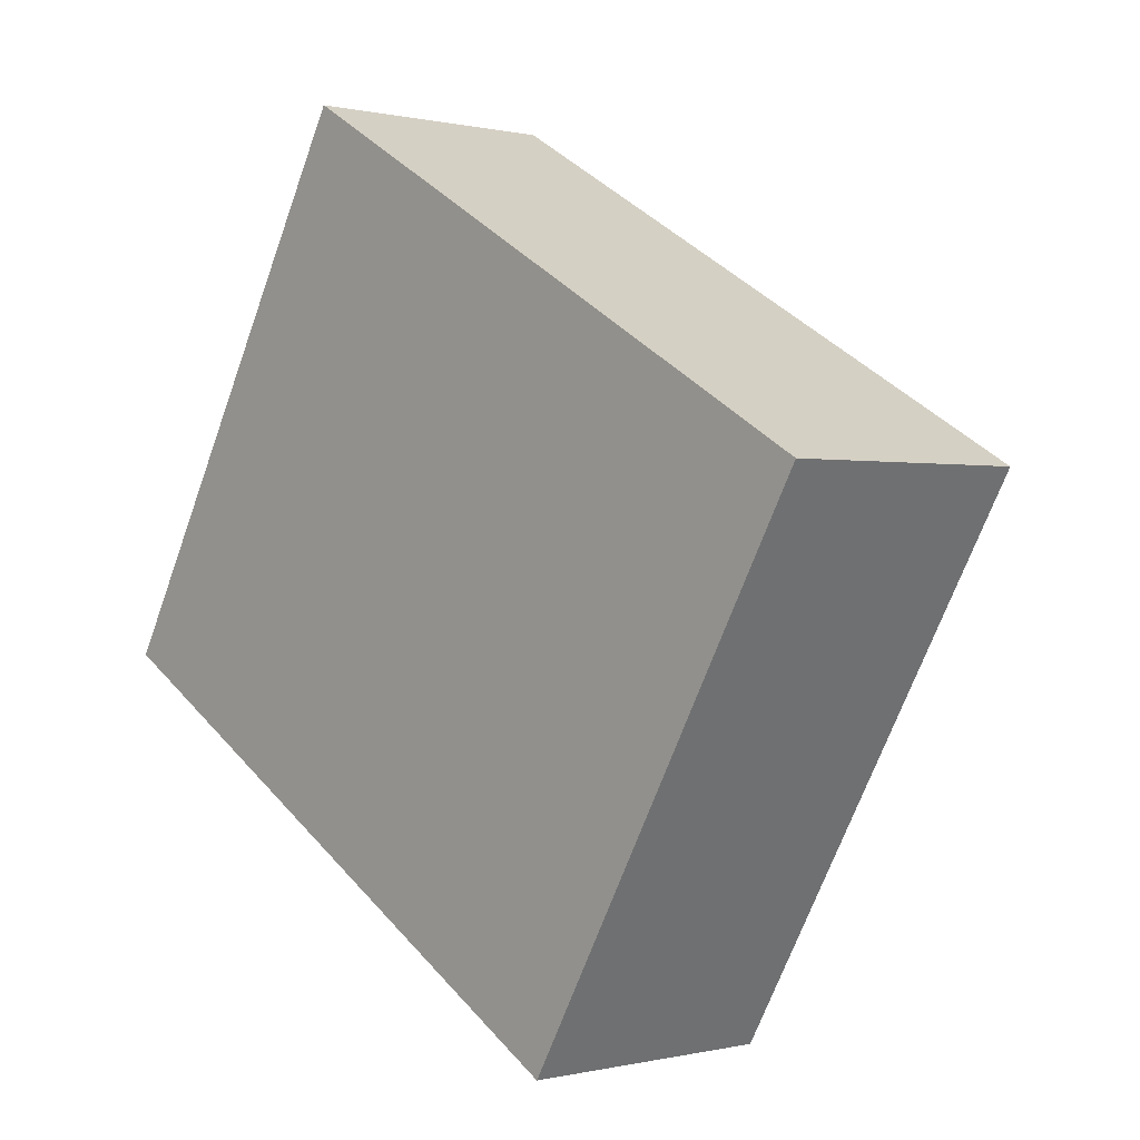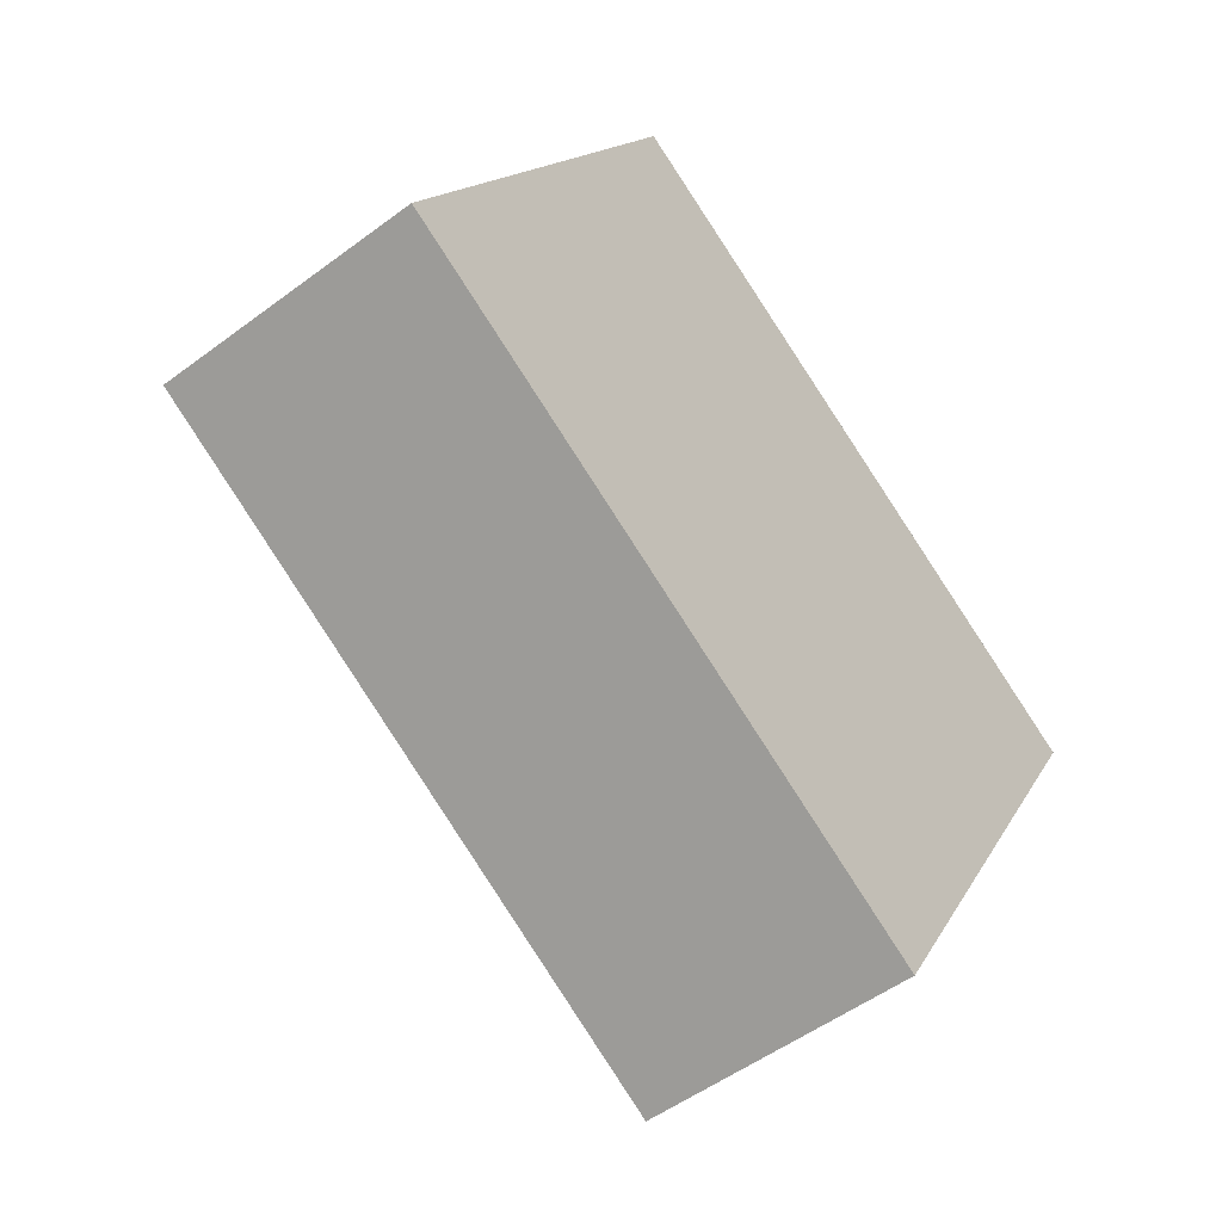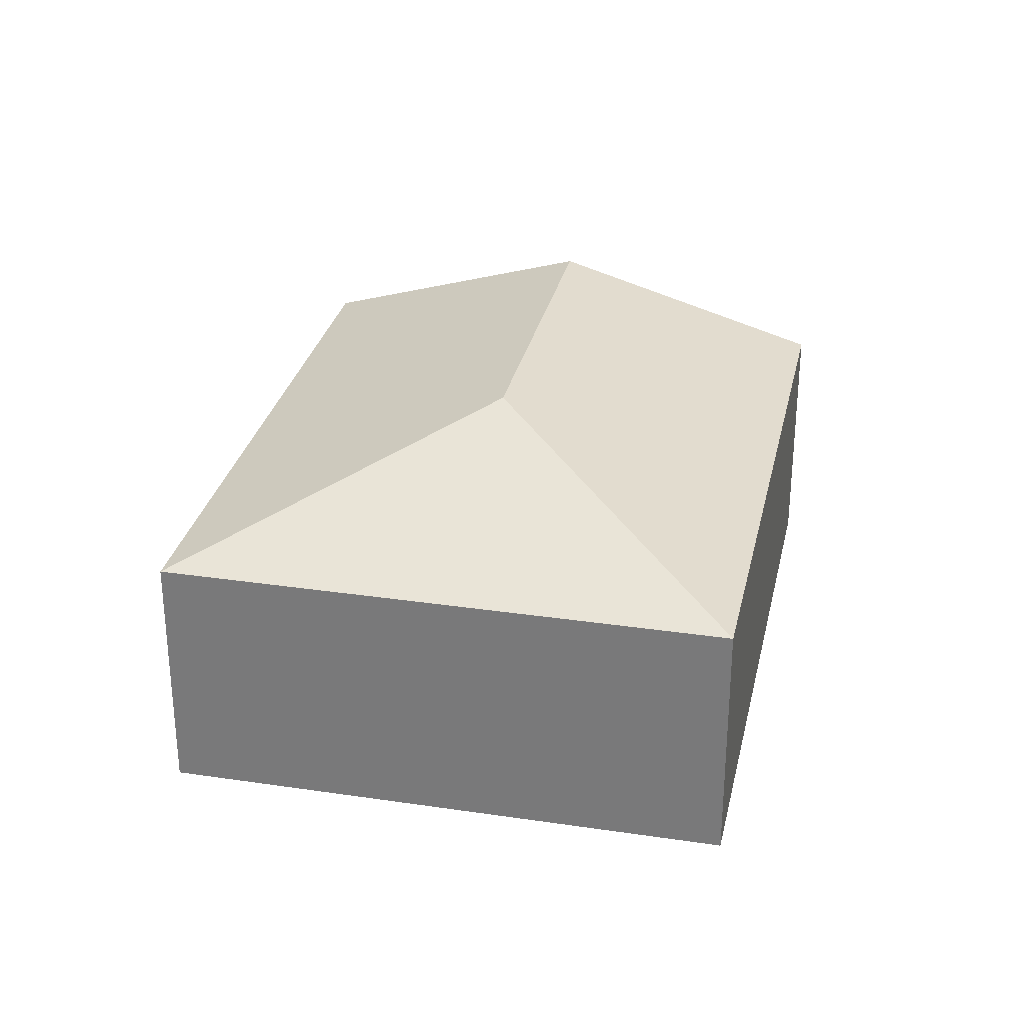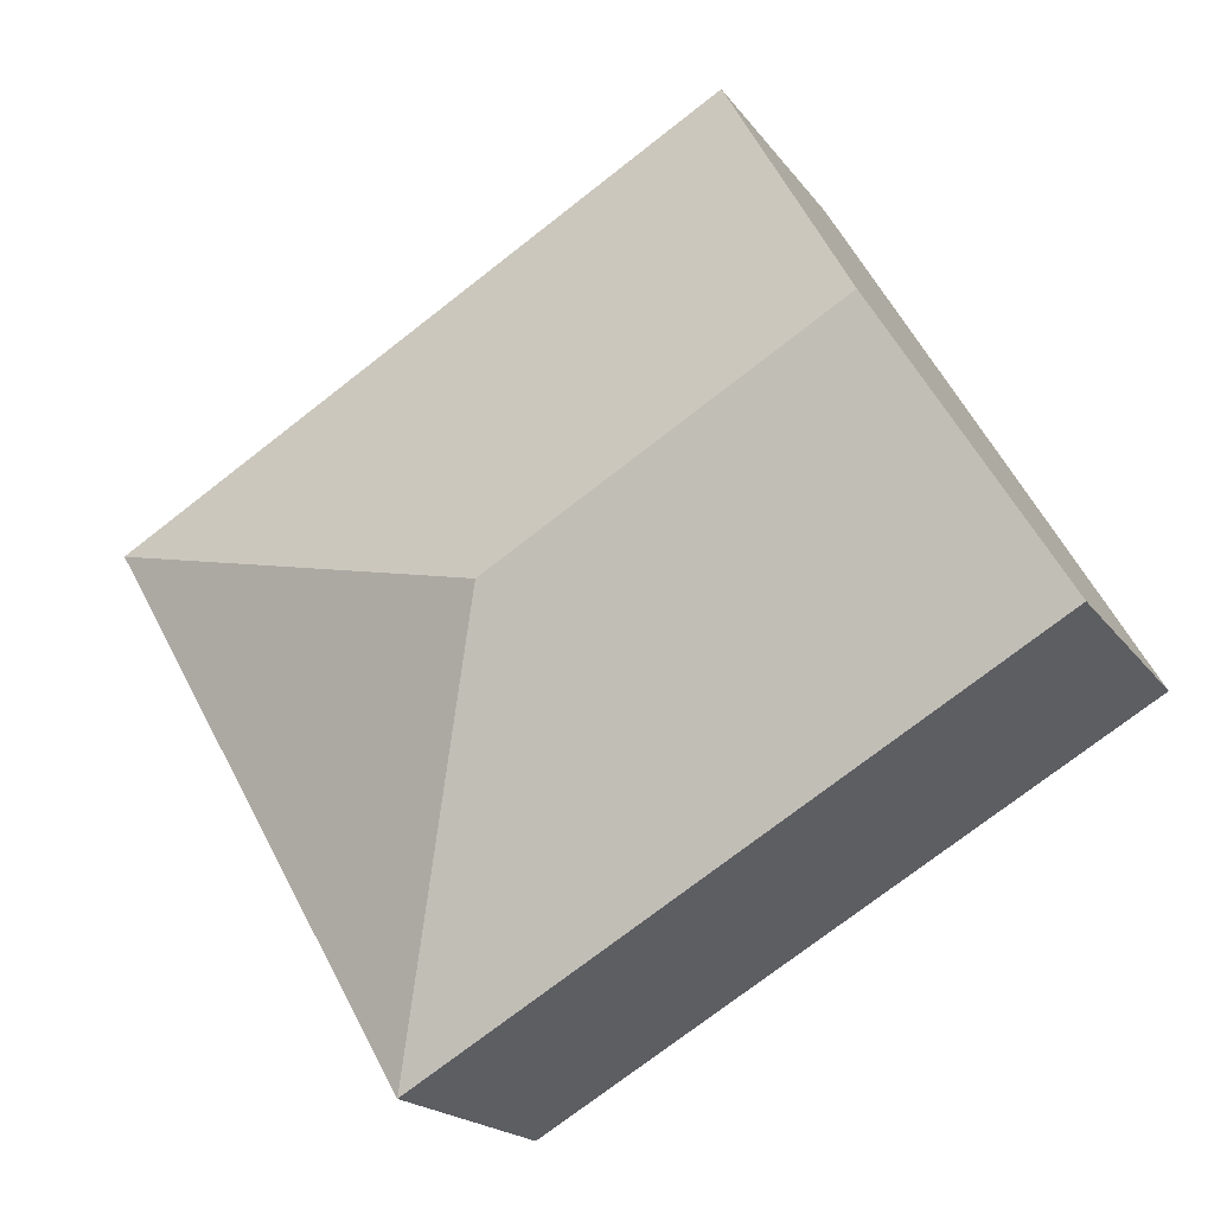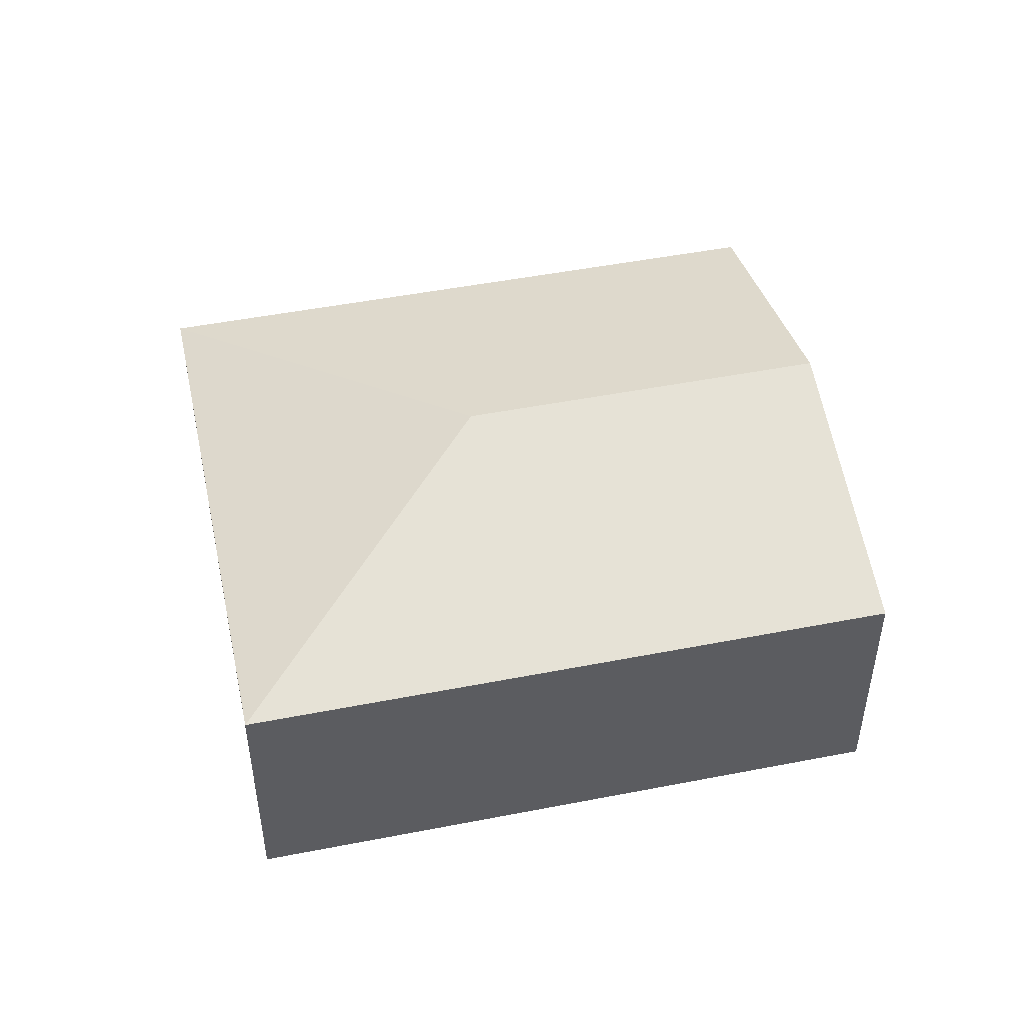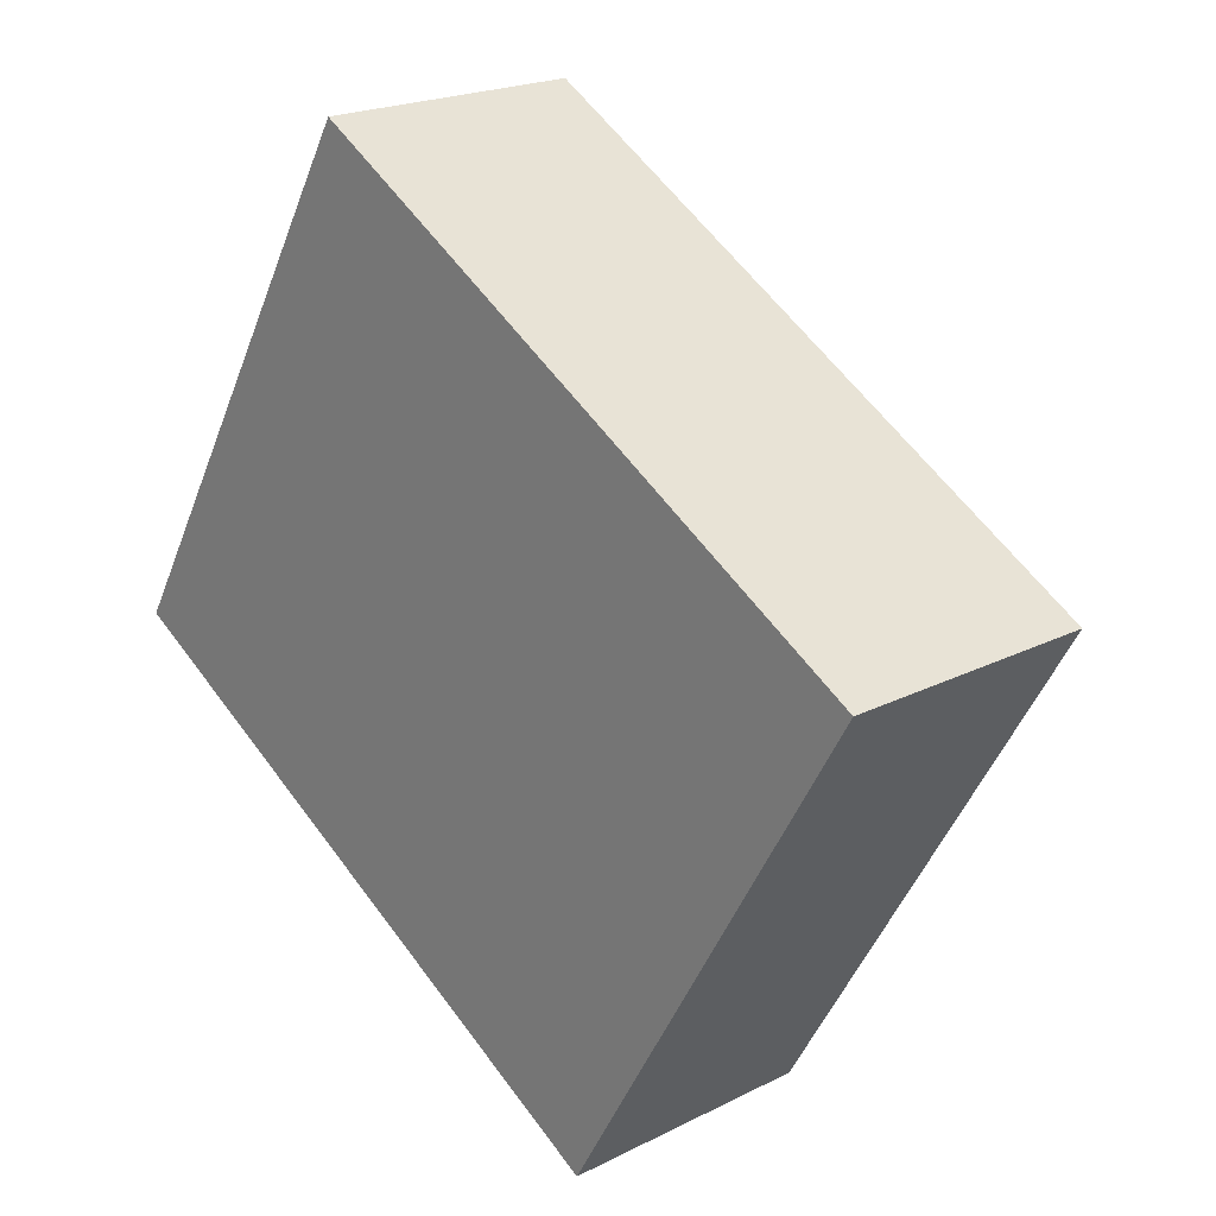
<metadata>
{"format":"obj","ext":"obj","renderer":"f3d","projection":"perspective","resolution":1024,"background":"white","views":[{"elev":0.1,"azim":47.9,"up":"+Z"},{"elev":-51.5,"azim":-50.9,"up":"+Z"},{"elev":29.9,"azim":132.3,"up":"+Y"},{"elev":-18.9,"azim":-155.4,"up":"+Z"},{"elev":49.0,"azim":-162.2,"up":"+Y"},{"elev":20.7,"azim":47.5,"up":"+Z"}]}
</metadata>
<code>
v  4.009 2.836 0.514
v  0 2.124 1.301e-16
v  1.226 2.836 2.122
v  4.905 2.124 -2.834
v  2.452 2.124 4.244
v  7.357 2.123 1.411
v  0 0 0
v  1.226 -1.299e-16 2.122
v  2.452 -2.599e-16 4.244
v  7.357 -8.64e-17 1.411
v  4.905 1.735e-16 -2.834
g defaultobject
f 1 2 3
f 2 1 4
f 5 1 3
f 1 5 6
f 1 6 4
f 7 3 2
f 3 7 5
f 5 7 8
f 5 8 9
f 9 6 5
f 6 9 10
f 6 11 4
f 11 6 10
f 11 2 4
f 2 11 7
f 8 10 9
f 10 8 7
f 10 7 11

</code>
